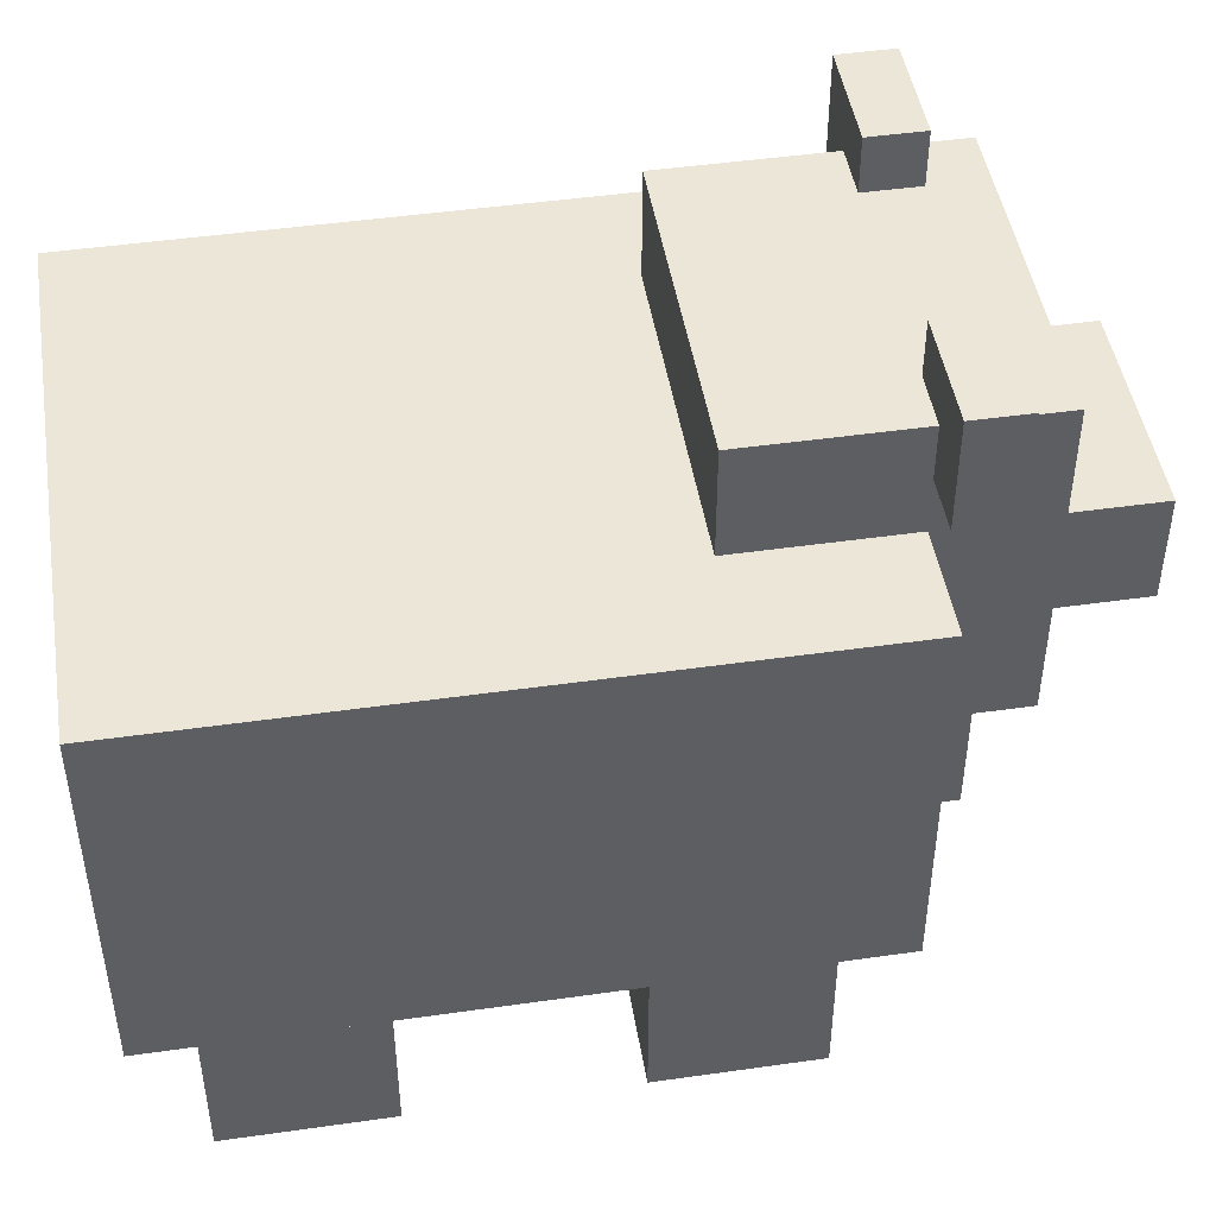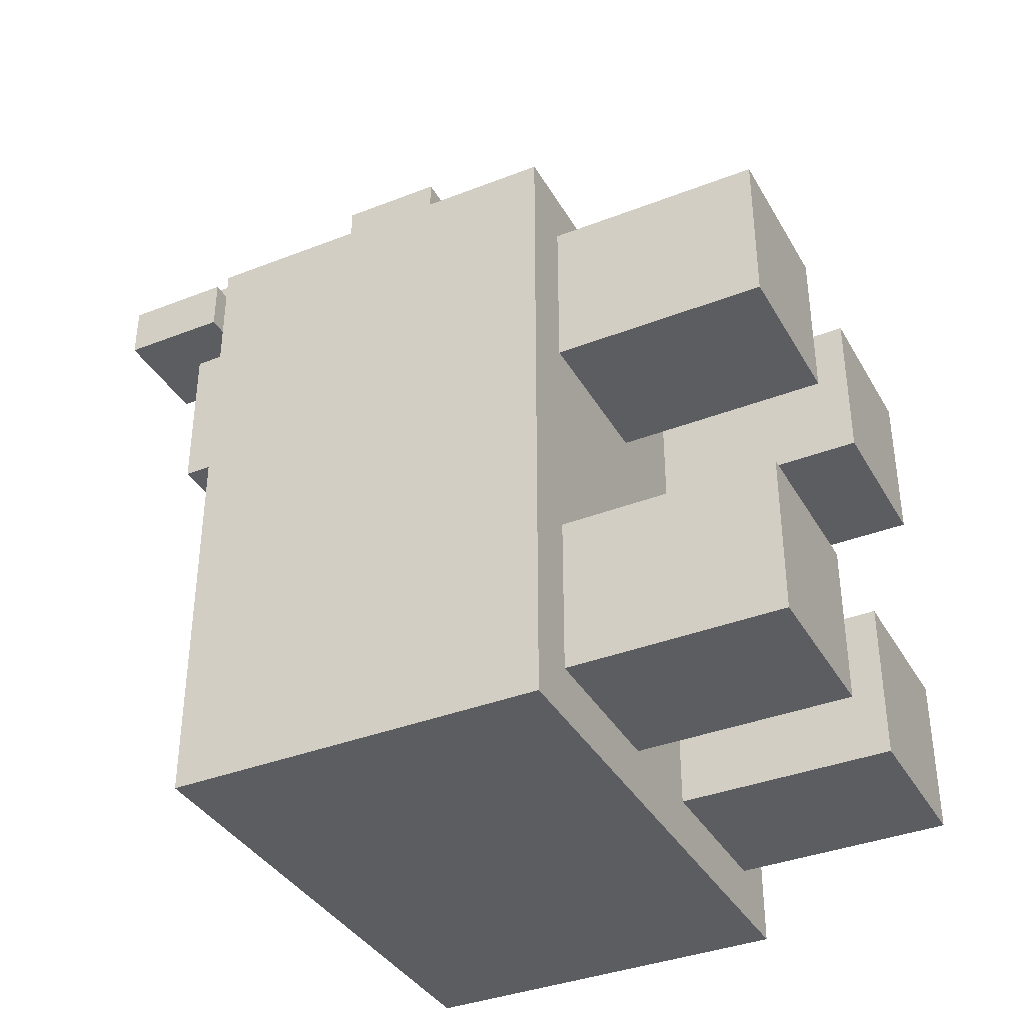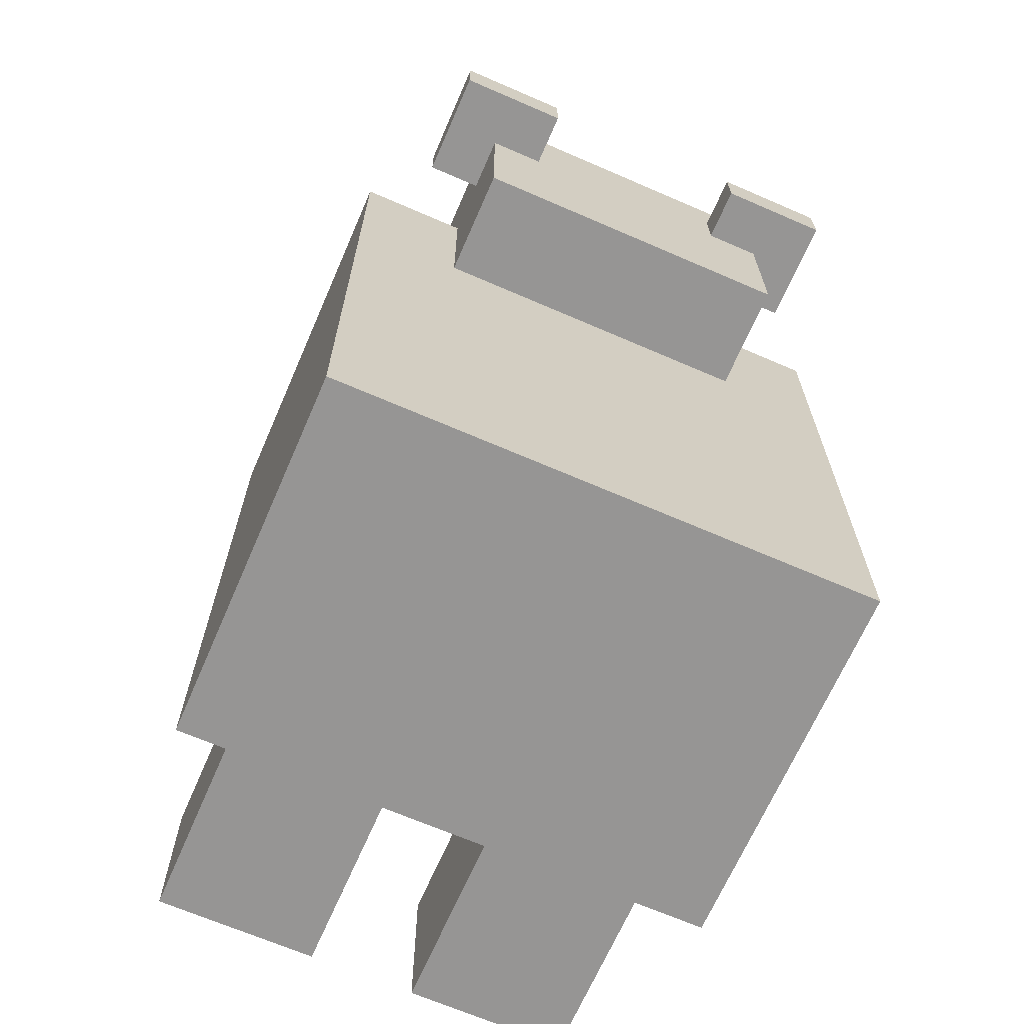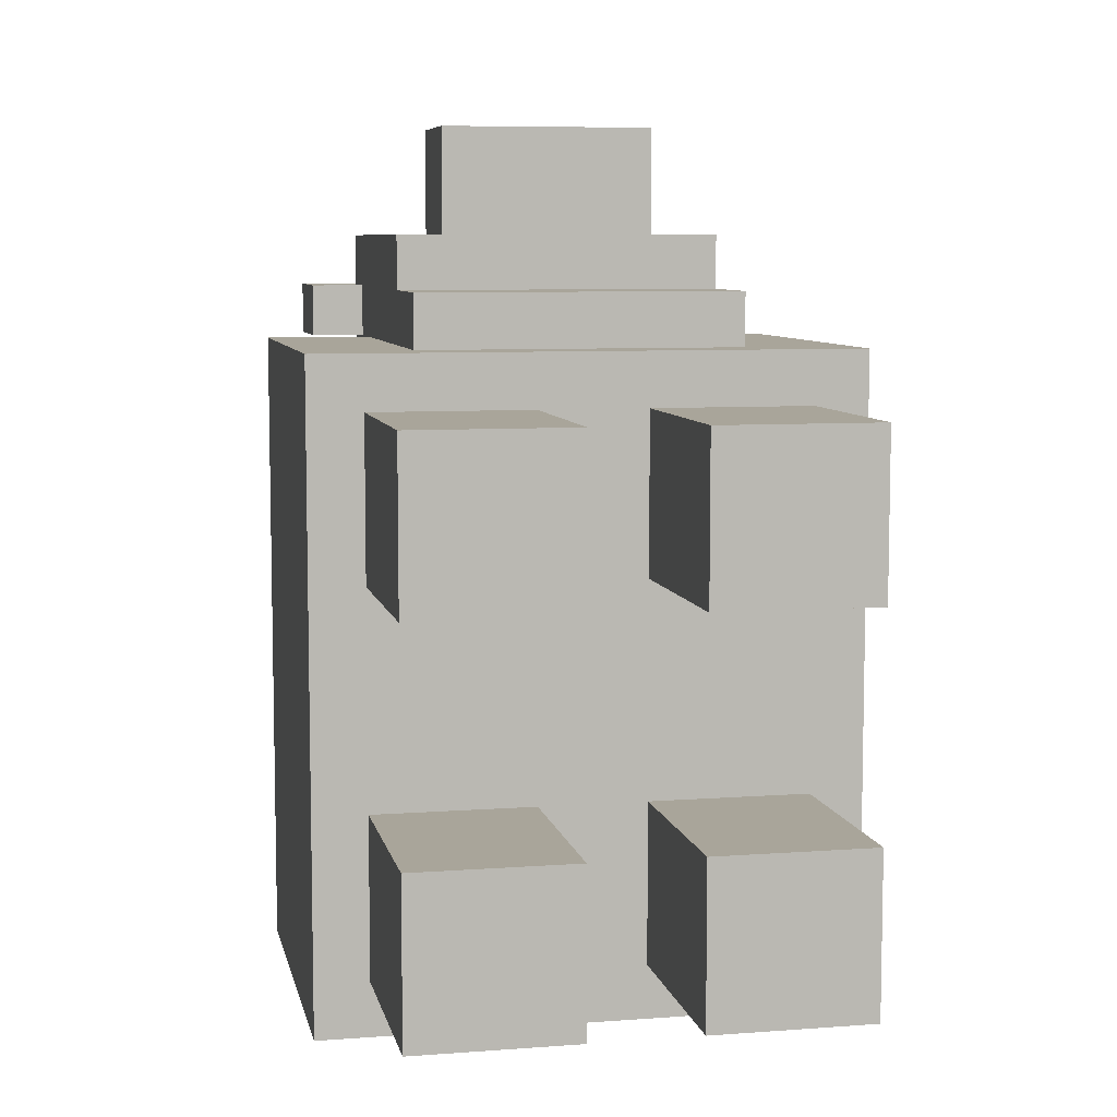
<metadata>
{"format":"obj","ext":"obj","renderer":"f3d","projection":"perspective","resolution":1024,"background":"white","views":[{"elev":46.6,"azim":-99.2,"up":"+Y"},{"elev":-37.1,"azim":-63.3,"up":"+Z"},{"elev":-67.6,"azim":156.5,"up":"+Z"},{"elev":7.5,"azim":-11.8,"up":"+Z"}]}
</metadata>
<code>
g bear
v -5 4 4.5
v -5 4 -7.5
v -5 9 2.5
v -5 9 0.5
v -5 10 2.5
v -5 10 0.5
v -5 10 -4.5
v -5 10 -7.5
v -5 11 4.5
v -5 11 -4.5
v -5 11 -7.5
v -4 0 3.5
v -4 0 2.5
v -4 0 0.5
v -4 0 -3.5
v -4 0 -4.5
v -4 0 -6.5
v -4 1 3.5
v -4 1 2.5
v -4 1 0.5
v -4 1 -3.5
v -4 1 -4.5
v -4 1 -6.5
v -4 4 3.5
v -4 4 0.5
v -4 4 -3.5
v -4 4 -6.5
v -4 12 5.5
v -4 12 4.5
v -4 14 5.5
v -4 14 4.5
v -3 5 5.5
v -3 5 4.5
v -3 7 6.5
v -3 7 5.5
v -3 11 4.5
v -3 11 1.5
v -3 12 5.5
v -3 12 4.5
v -3 13 6.5
v -3 13 5.5
v -3 13 4.5
v -3 13 1.5
v -2 8 8.5
v -2 8 6.5
v -2 10 8.5
v -2 10 6.5
v 1 0 3.5
v 1 0 2.5
v 1 0 0.5
v 1 0 -3.5
v 1 0 -4.5
v 1 0 -6.5
v 1 1 3.5
v 1 1 2.5
v 1 1 0.5
v 1 1 -3.5
v 1 1 -4.5
v 1 1 -6.5
v 1 4 3.5
v 1 4 0.5
v 1 4 -3.5
v 1 4 -6.5
v 2 13 5.5
v 2 13 4.5
v 2 14 5.5
v 2 14 4.5
v -2 13 5.5
v -2 13 4.5
v -2 14 5.5
v -2 14 4.5
v -1 0 3.5
v -1 0 2.5
v -1 0 0.5
v -1 0 -3.5
v -1 0 -4.5
v -1 0 -6.5
v -1 1 3.5
v -1 1 2.5
v -1 1 0.5
v -1 1 -3.5
v -1 1 -4.5
v -1 1 -6.5
v -1 4 3.5
v -1 4 0.5
v -1 4 -3.5
v -1 4 -6.5
v 2 8 8.5
v 2 8 6.5
v 2 10 8.5
v 2 10 6.5
v 3 5 5.5
v 3 5 4.5
v 3 7 6.5
v 3 7 5.5
v 3 11 4.5
v 3 11 1.5
v 3 12 5.5
v 3 12 4.5
v 3 13 6.5
v 3 13 5.5
v 3 13 4.5
v 3 13 1.5
v 4 0 3.5
v 4 0 2.5
v 4 0 0.5
v 4 0 -3.5
v 4 0 -4.5
v 4 0 -6.5
v 4 1 3.5
v 4 1 2.5
v 4 1 0.5
v 4 1 -3.5
v 4 1 -4.5
v 4 1 -6.5
v 4 4 3.5
v 4 4 0.5
v 4 4 -3.5
v 4 4 -6.5
v 4 12 5.5
v 4 12 4.5
v 4 14 5.5
v 4 14 4.5
v 5 4 4.5
v 5 4 -7.5
v 5 7 -4.5
v 5 7 -5.5
v 5 8 -4.5
v 5 8 -5.5
v 5 9 4.5
v 5 9 0.5
v 5 10 -3.5
v 5 10 -4.5
v 5 11 4.5
v 5 11 0.5
v 5 11 -3.5
v 5 11 -4.5
v 5 11 -7.5
v -2 8 8.5
v -2 10 8.5
v -1 8 8.5
v -1 9 8.5
v 1 8 8.5
v 1 9 8.5
v 2 8 8.5
v 2 10 8.5
v -3 7 6.5
v -3 13 6.5
v -2 8 6.5
v -2 10 6.5
v -2 11 6.5
v -1 10 6.5
v -1 11 6.5
v 1 10 6.5
v 1 11 6.5
v 2 8 6.5
v 2 10 6.5
v 2 11 6.5
v 3 7 6.5
v 3 13 6.5
v -4 12 5.5
v -4 14 5.5
v -3 5 5.5
v -3 7 5.5
v -3 12 5.5
v -3 13 5.5
v -2 13 5.5
v -2 14 5.5
v 2 13 5.5
v 2 14 5.5
v 3 5 5.5
v 3 7 5.5
v 3 12 5.5
v 3 13 5.5
v 4 12 5.5
v 4 14 5.5
v -5 4 4.5
v -5 11 4.5
v -3 5 4.5
v -3 11 4.5
v 3 5 4.5
v 3 11 4.5
v 4 9 4.5
v 4 11 4.5
v 5 4 4.5
v 5 9 4.5
v 5 11 4.5
v -4 0 3.5
v -4 1 3.5
v -4 4 3.5
v -3 0 3.5
v -3 1 3.5
v -2 0 3.5
v -2 1 3.5
v -1 0 3.5
v -1 1 3.5
v -1 4 3.5
v 1 0 3.5
v 1 1 3.5
v 1 4 3.5
v 2 0 3.5
v 2 1 3.5
v 3 0 3.5
v 3 1 3.5
v 4 0 3.5
v 4 1 3.5
v 4 4 3.5
v -4 0 -3.5
v -4 1 -3.5
v -4 4 -3.5
v -3 0 -3.5
v -3 1 -3.5
v -2 0 -3.5
v -2 1 -3.5
v -1 0 -3.5
v -1 1 -3.5
v -1 4 -3.5
v 1 0 -3.5
v 1 1 -3.5
v 1 4 -3.5
v 2 0 -3.5
v 2 1 -3.5
v 3 0 -3.5
v 3 1 -3.5
v 4 0 -3.5
v 4 1 -3.5
v 4 4 -3.5
v -4 12 4.5
v -4 14 4.5
v -3 12 4.5
v -3 13 4.5
v -2 13 4.5
v -2 14 4.5
v 2 13 4.5
v 2 14 4.5
v 3 12 4.5
v 3 13 4.5
v 4 12 4.5
v 4 14 4.5
v -3 11 1.5
v -3 13 1.5
v -2 12 1.5
v -2 13 1.5
v 1 12 1.5
v 1 13 1.5
v 3 11 1.5
v 3 13 1.5
v -4 0 0.5
v -4 1 0.5
v -4 4 0.5
v -1 0 0.5
v -1 1 0.5
v -1 4 0.5
v 1 0 0.5
v 1 1 0.5
v 1 4 0.5
v 4 0 0.5
v 4 1 0.5
v 4 4 0.5
v -4 0 -6.5
v -4 1 -6.5
v -4 4 -6.5
v -1 0 -6.5
v -1 1 -6.5
v -1 4 -6.5
v 1 0 -6.5
v 1 1 -6.5
v 1 4 -6.5
v 4 0 -6.5
v 4 1 -6.5
v 4 4 -6.5
v -5 4 -7.5
v -5 10 -7.5
v -5 11 -7.5
v -4 6 -7.5
v -4 7 -7.5
v -4 10 -7.5
v -4 11 -7.5
v -3 6 -7.5
v -3 7 -7.5
v -2 6 -7.5
v -2 8 -7.5
v -1 9 -7.5
v -1 10 -7.5
v 0 9 -7.5
v 0 10 -7.5
v 1 6 -7.5
v 1 8 -7.5
v 2 5 -7.5
v 2 6 -7.5
v 2 10 -7.5
v 2 11 -7.5
v 3 5 -7.5
v 3 6 -7.5
v 3 10 -7.5
v 3 11 -7.5
v 5 4 -7.5
v 5 11 -7.5
v -4 0 3.5
v -3 0 3.5
v -2 0 3.5
v -1 0 3.5
v 1 0 3.5
v 2 0 3.5
v 3 0 3.5
v 4 0 3.5
v -4 0 2.5
v -3 0 2.5
v -2 0 2.5
v -1 0 2.5
v 1 0 2.5
v 2 0 2.5
v 3 0 2.5
v 4 0 2.5
v -4 0 0.5
v -1 0 0.5
v 1 0 0.5
v 4 0 0.5
v -4 0 -3.5
v -3 0 -3.5
v -2 0 -3.5
v -1 0 -3.5
v 1 0 -3.5
v 2 0 -3.5
v 3 0 -3.5
v 4 0 -3.5
v -4 0 -4.5
v -3 0 -4.5
v -2 0 -4.5
v -1 0 -4.5
v 1 0 -4.5
v 2 0 -4.5
v 3 0 -4.5
v 4 0 -4.5
v -4 0 -6.5
v -1 0 -6.5
v 1 0 -6.5
v 4 0 -6.5
v -5 4 4.5
v 5 4 4.5
v -4 4 3.5
v -1 4 3.5
v 1 4 3.5
v 4 4 3.5
v -4 4 0.5
v -1 4 0.5
v 1 4 0.5
v 4 4 0.5
v -4 4 -3.5
v -1 4 -3.5
v 1 4 -3.5
v 4 4 -3.5
v -4 4 -6.5
v -1 4 -6.5
v 1 4 -6.5
v 4 4 -6.5
v -5 4 -7.5
v 5 4 -7.5
v -3 5 5.5
v 3 5 5.5
v -3 5 4.5
v 3 5 4.5
v -3 7 6.5
v 3 7 6.5
v -3 7 5.5
v 3 7 5.5
v -2 8 8.5
v -1 8 8.5
v 1 8 8.5
v 2 8 8.5
v -1 8 7.5
v 1 8 7.5
v -2 8 6.5
v 2 8 6.5
v -4 12 5.5
v -3 12 5.5
v 3 12 5.5
v 4 12 5.5
v -4 12 4.5
v -3 12 4.5
v 3 12 4.5
v 4 12 4.5
v -2 10 8.5
v 2 10 8.5
v -2 10 6.5
v -1 10 6.5
v 1 10 6.5
v 2 10 6.5
v -5 11 4.5
v -3 11 4.5
v 3 11 4.5
v 4 11 4.5
v 5 11 4.5
v -3 11 1.5
v 3 11 1.5
v 4 11 0.5
v 5 11 0.5
v -3 11 -0.5
v -1 11 -0.5
v 3 11 -0.5
v 4 11 -0.5
v -3 11 -1.5
v -2 11 -1.5
v 2 11 -1.5
v 3 11 -1.5
v -2 11 -2.5
v -1 11 -2.5
v 2 11 -2.5
v 4 11 -2.5
v 4 11 -3.5
v 5 11 -3.5
v -5 11 -4.5
v -4 11 -4.5
v 4 11 -4.5
v 5 11 -4.5
v -2 11 -5.5
v 1 11 -5.5
v -2 11 -6.5
v 1 11 -6.5
v 2 11 -6.5
v 3 11 -6.5
v -5 11 -7.5
v -4 11 -7.5
v 2 11 -7.5
v 3 11 -7.5
v 5 11 -7.5
v -3 13 6.5
v 3 13 6.5
v -3 13 5.5
v -2 13 5.5
v 2 13 5.5
v 3 13 5.5
v -3 13 4.5
v -2 13 4.5
v 2 13 4.5
v 3 13 4.5
v -2 13 2.5
v 1 13 2.5
v -3 13 1.5
v -2 13 1.5
v 1 13 1.5
v 3 13 1.5
v -4 14 5.5
v -2 14 5.5
v 2 14 5.5
v 4 14 5.5
v -4 14 4.5
v -2 14 4.5
v 2 14 4.5
v 4 14 4.5
f 3 2 1
f 4 2 3
f 5 3 1
f 5 4 3
f 6 2 4
f 6 4 5
f 7 2 6
f 8 2 7
f 9 5 1
f 9 6 5
f 9 7 6
f 10 8 7
f 10 7 9
f 11 8 10
f 18 13 12
f 19 14 13
f 19 13 18
f 20 14 19
f 21 16 15
f 22 17 16
f 22 16 21
f 23 17 22
f 24 20 19
f 24 19 18
f 25 20 24
f 26 23 22
f 26 22 21
f 27 23 26
f 30 29 28
f 31 29 30
f 35 33 32
f 36 33 35
f 36 35 34
f 38 36 34
f 38 37 36
f 39 37 38
f 40 38 34
f 41 38 40
f 42 37 39
f 43 37 42
f 46 45 44
f 47 45 46
f 54 49 48
f 55 50 49
f 55 49 54
f 56 50 55
f 57 52 51
f 58 53 52
f 58 52 57
f 59 53 58
f 60 56 55
f 60 55 54
f 61 56 60
f 62 59 58
f 62 58 57
f 63 59 62
f 66 65 64
f 67 65 66
f 68 69 70
f 70 69 71
f 72 73 78
f 73 74 79
f 78 73 79
f 79 74 80
f 75 76 81
f 76 77 82
f 81 76 82
f 82 77 83
f 79 80 84
f 78 79 84
f 84 80 85
f 82 83 86
f 81 82 86
f 86 83 87
f 88 89 90
f 90 89 91
f 92 93 95
f 95 93 96
f 94 95 96
f 94 96 98
f 96 97 98
f 98 97 99
f 94 98 100
f 100 98 101
f 99 97 102
f 102 97 103
f 104 105 110
f 105 106 111
f 110 105 111
f 111 106 112
f 107 108 113
f 108 109 114
f 113 108 114
f 114 109 115
f 111 112 116
f 110 111 116
f 116 112 117
f 114 115 118
f 113 114 118
f 118 115 119
f 120 121 122
f 122 121 123
f 124 125 126
f 126 125 127
f 124 126 128
f 126 127 128
f 127 125 129
f 128 127 129
f 124 128 130
f 128 129 130
f 130 129 131
f 131 129 132
f 132 129 133
f 130 131 134
f 131 132 135
f 134 131 135
f 132 133 136
f 135 132 136
f 133 129 137
f 136 133 137
f 129 125 138
f 137 129 138
f 141 140 139
f 142 140 141
f 143 142 141
f 144 140 142
f 144 142 143
f 145 144 143
f 146 140 144
f 146 144 145
f 149 148 147
f 150 148 149
f 151 148 150
f 152 151 150
f 153 148 151
f 153 151 152
f 154 153 152
f 155 148 153
f 155 153 154
f 156 149 147
f 157 155 154
f 158 148 155
f 158 155 157
f 159 157 156
f 159 156 147
f 159 158 157
f 160 148 158
f 160 158 159
f 165 162 161
f 166 162 165
f 167 162 166
f 168 162 167
f 171 164 163
f 172 164 171
f 174 170 169
f 175 174 173
f 176 170 174
f 176 174 175
f 179 178 177
f 180 178 179
f 181 179 177
f 183 182 181
f 184 182 183
f 185 181 177
f 185 183 181
f 186 184 183
f 186 183 185
f 187 184 186
f 191 189 188
f 192 190 189
f 192 189 191
f 193 192 191
f 194 190 192
f 194 192 193
f 195 194 193
f 196 190 194
f 196 194 195
f 197 190 196
f 201 199 198
f 202 200 199
f 202 199 201
f 203 202 201
f 204 200 202
f 204 202 203
f 205 204 203
f 206 200 204
f 206 204 205
f 207 200 206
f 211 209 208
f 212 210 209
f 212 209 211
f 213 212 211
f 214 210 212
f 214 212 213
f 215 214 213
f 216 210 214
f 216 214 215
f 217 210 216
f 221 219 218
f 222 220 219
f 222 219 221
f 223 222 221
f 224 220 222
f 224 222 223
f 225 224 223
f 226 220 224
f 226 224 225
f 227 220 226
f 228 229 230
f 230 229 231
f 231 229 232
f 232 229 233
f 234 235 237
f 236 237 238
f 237 235 239
f 238 237 239
f 240 241 242
f 242 241 243
f 240 242 244
f 242 243 244
f 244 243 245
f 240 244 246
f 244 245 246
f 246 245 247
f 248 249 251
f 249 250 252
f 251 249 252
f 252 250 253
f 254 255 257
f 255 256 258
f 257 255 258
f 258 256 259
f 260 261 263
f 261 262 264
f 263 261 264
f 264 262 265
f 266 267 269
f 267 268 270
f 269 267 270
f 270 268 271
f 272 273 275
f 275 273 276
f 273 274 277
f 276 273 277
f 277 274 278
f 275 276 279
f 272 275 279
f 277 278 280
f 279 276 280
f 276 277 280
f 272 279 281
f 279 280 281
f 280 278 282
f 281 280 282
f 282 278 283
f 283 278 284
f 282 283 285
f 283 284 285
f 284 278 286
f 285 284 286
f 272 281 287
f 281 282 287
f 285 286 288
f 287 282 288
f 282 285 288
f 272 287 289
f 287 288 289
f 289 288 290
f 286 278 291
f 290 288 291
f 288 286 291
f 291 278 292
f 289 290 293
f 272 289 293
f 290 291 294
f 293 290 294
f 291 292 295
f 294 291 295
f 295 292 296
f 293 294 297
f 272 293 297
f 295 296 297
f 294 295 297
f 297 296 298
f 307 300 299
f 308 301 300
f 308 300 307
f 309 302 301
f 309 301 308
f 310 302 309
f 311 304 303
f 312 305 304
f 312 304 311
f 313 306 305
f 313 305 312
f 314 306 313
f 315 308 307
f 315 310 309
f 315 309 308
f 316 310 315
f 317 312 311
f 317 314 313
f 317 313 312
f 318 314 317
f 327 320 319
f 328 321 320
f 328 320 327
f 329 322 321
f 329 321 328
f 330 322 329
f 331 324 323
f 332 325 324
f 332 324 331
f 333 326 325
f 333 325 332
f 334 326 333
f 335 328 327
f 335 330 329
f 335 329 328
f 336 330 335
f 337 332 331
f 337 334 333
f 337 333 332
f 338 334 337
f 341 340 339
f 342 340 341
f 343 340 342
f 344 340 343
f 345 341 339
f 346 343 342
f 347 343 346
f 348 340 344
f 349 347 346
f 349 348 347
f 349 345 339
f 349 346 345
f 350 348 349
f 351 348 350
f 352 340 348
f 352 348 351
f 353 349 339
f 354 351 350
f 355 351 354
f 356 340 352
f 357 353 339
f 357 356 355
f 357 355 354
f 357 354 353
f 358 340 356
f 358 356 357
f 361 360 359
f 362 360 361
f 365 364 363
f 366 364 365
f 371 368 367
f 371 369 368
f 372 370 369
f 372 369 371
f 373 371 367
f 373 372 371
f 374 370 372
f 374 372 373
f 379 376 375
f 380 376 379
f 381 378 377
f 382 378 381
f 383 384 385
f 385 384 386
f 386 384 387
f 387 384 388
f 389 390 394
f 391 392 395
f 392 393 396
f 394 395 396
f 395 392 396
f 396 393 397
f 389 394 398
f 394 396 398
f 396 397 398
f 398 397 399
f 399 397 400
f 400 397 401
f 389 398 402
f 398 399 402
f 402 399 403
f 399 400 404
f 400 401 405
f 404 400 405
f 403 399 406
f 402 403 406
f 399 404 407
f 406 399 407
f 404 405 408
f 407 404 408
f 401 397 409
f 408 405 409
f 405 401 409
f 407 408 410
f 409 397 410
f 408 409 410
f 406 407 410
f 410 397 411
f 389 402 412
f 402 406 412
f 406 410 412
f 412 410 413
f 410 411 414
f 413 410 414
f 414 411 415
f 413 414 416
f 414 415 416
f 416 415 417
f 413 416 418
f 416 417 418
f 417 415 419
f 418 417 419
f 419 415 420
f 420 415 421
f 412 413 422
f 413 418 423
f 422 413 423
f 418 419 423
f 419 420 423
f 420 421 424
f 423 420 424
f 421 415 425
f 424 421 425
f 425 415 426
f 427 428 429
f 429 428 430
f 430 428 431
f 431 428 432
f 430 431 434
f 434 431 435
f 433 434 437
f 435 436 437
f 434 435 437
f 437 436 438
f 433 437 439
f 437 438 440
f 439 437 440
f 438 436 441
f 440 438 441
f 441 436 442
f 443 444 447
f 447 444 448
f 445 446 449
f 449 446 450

</code>
